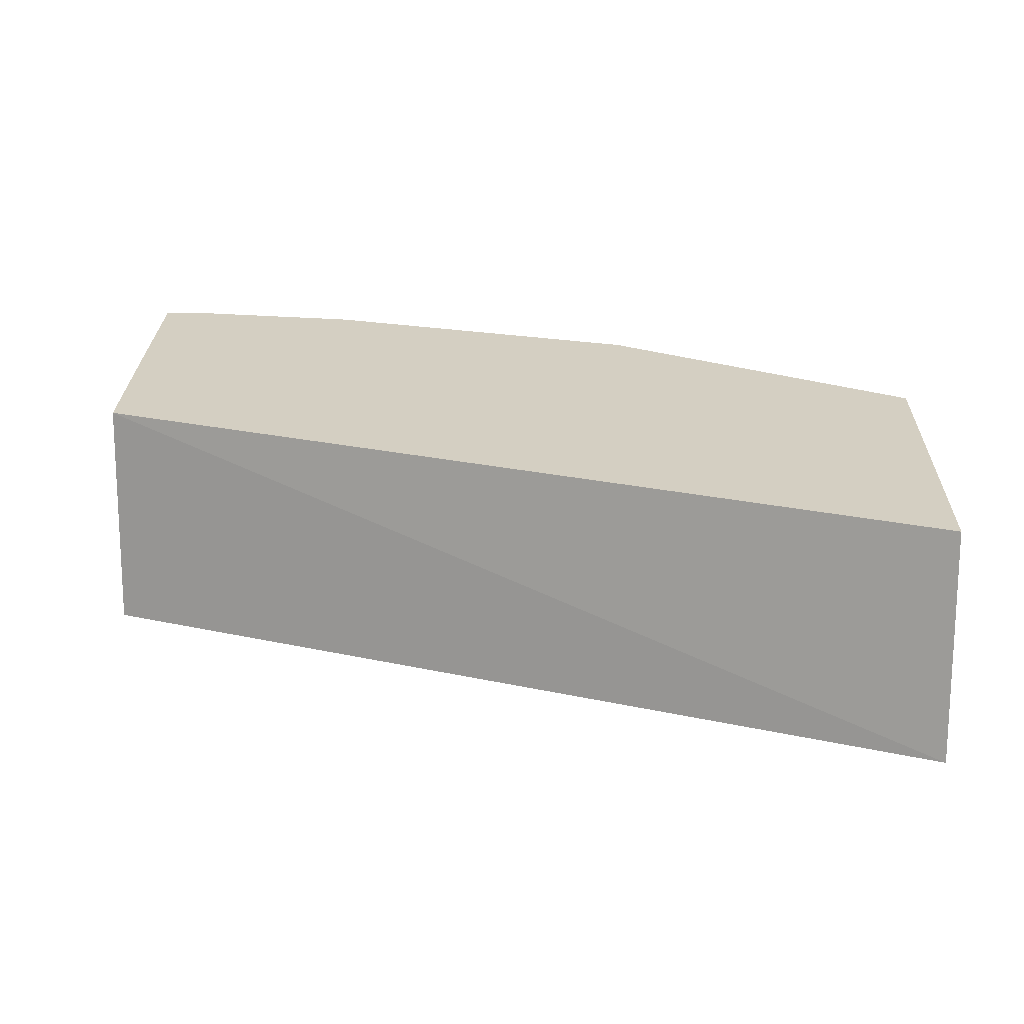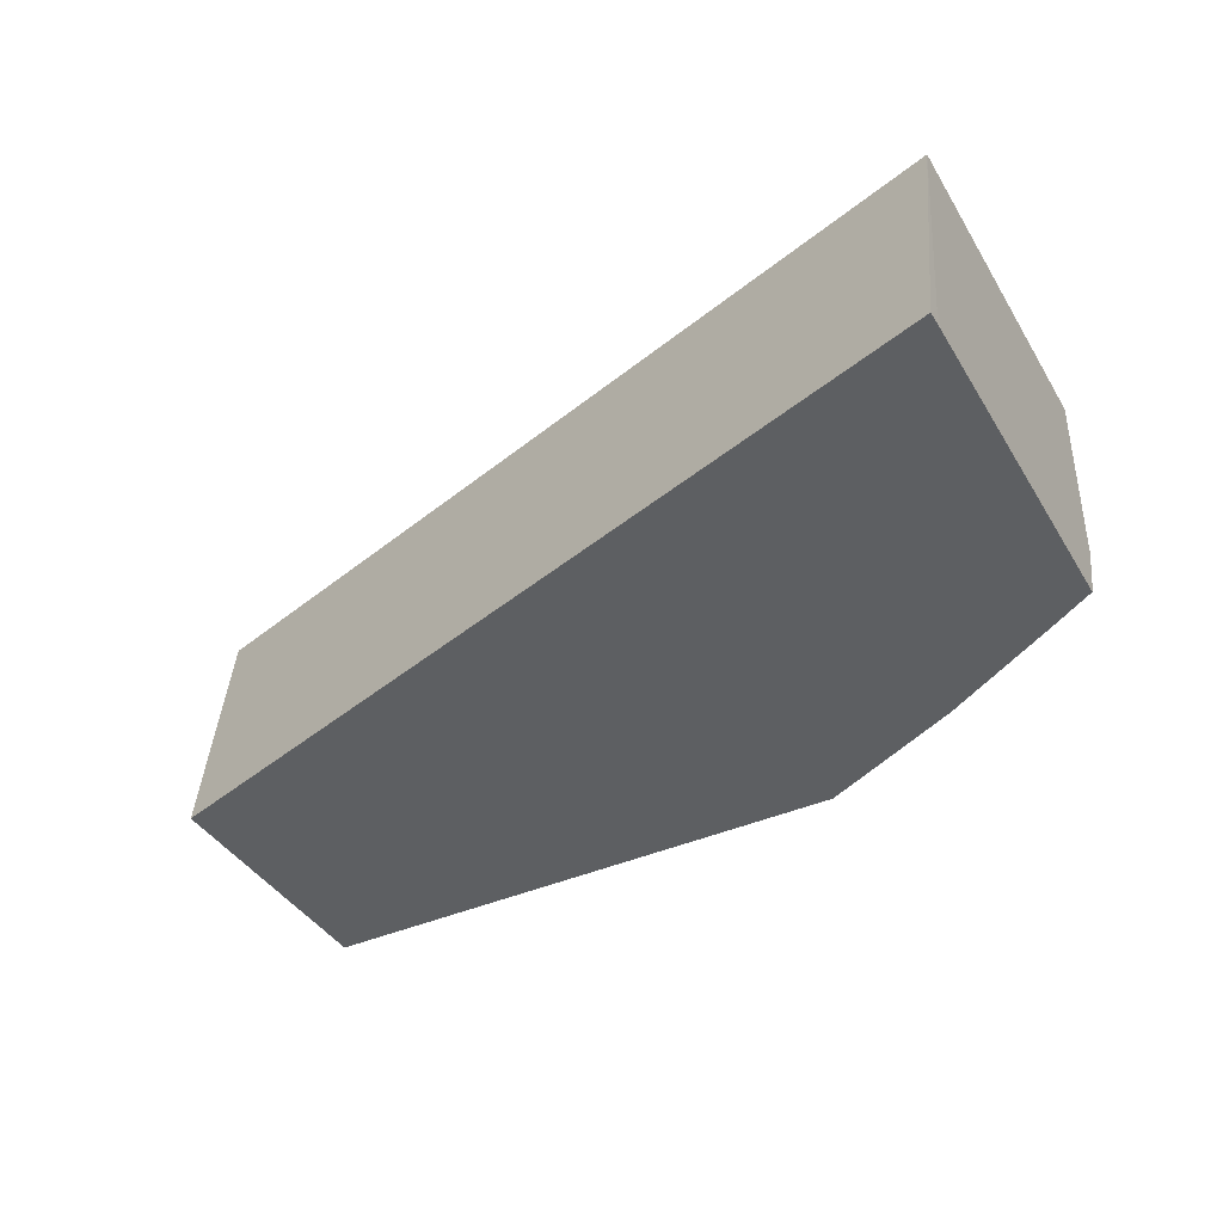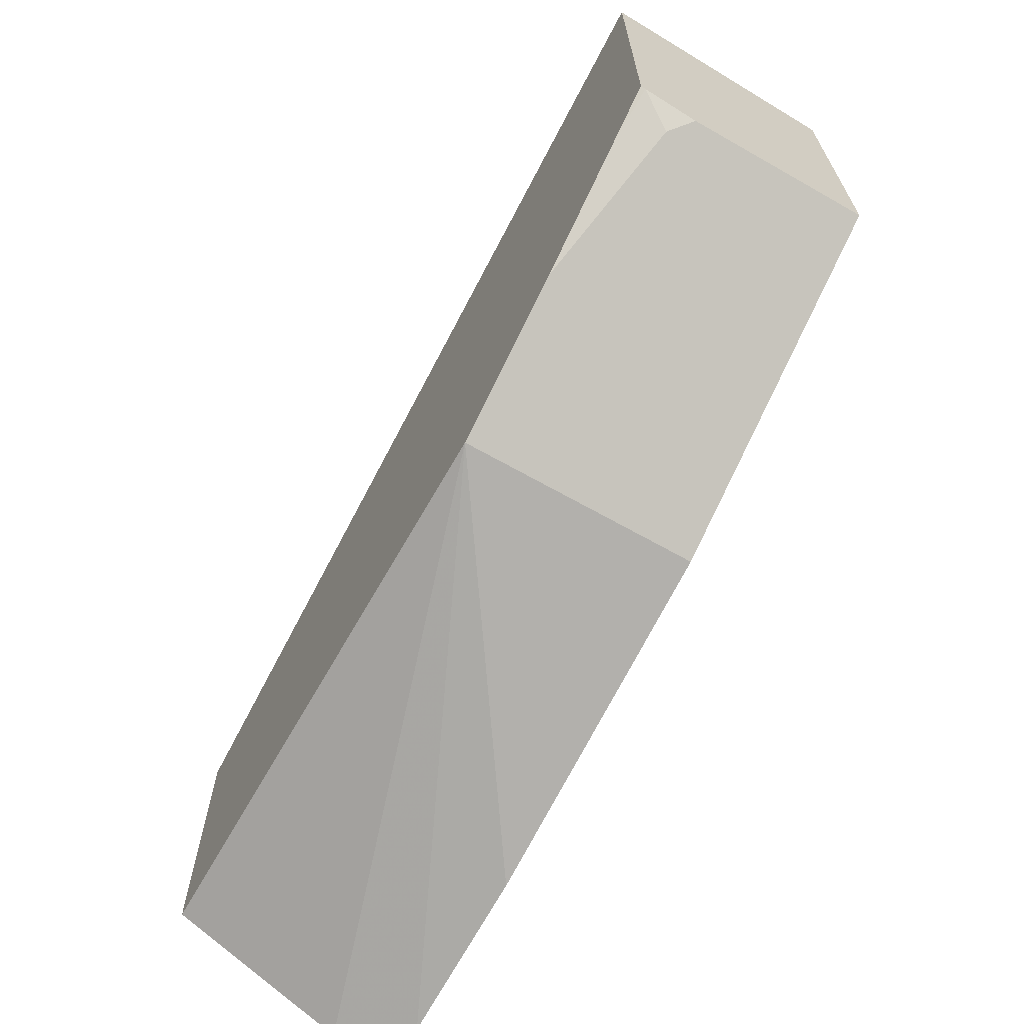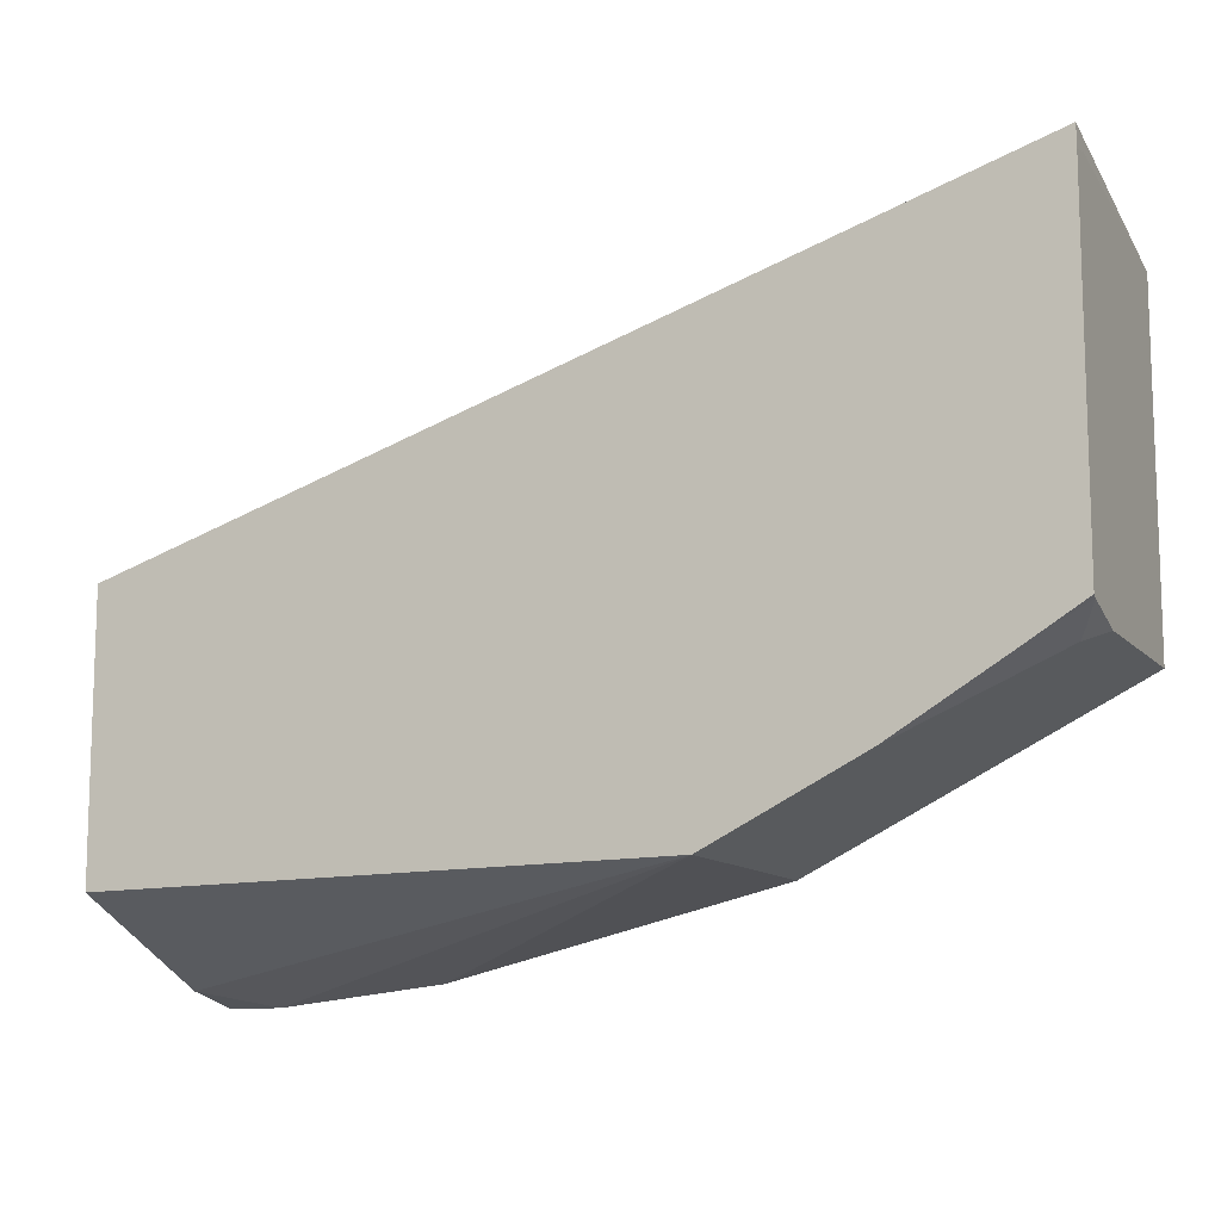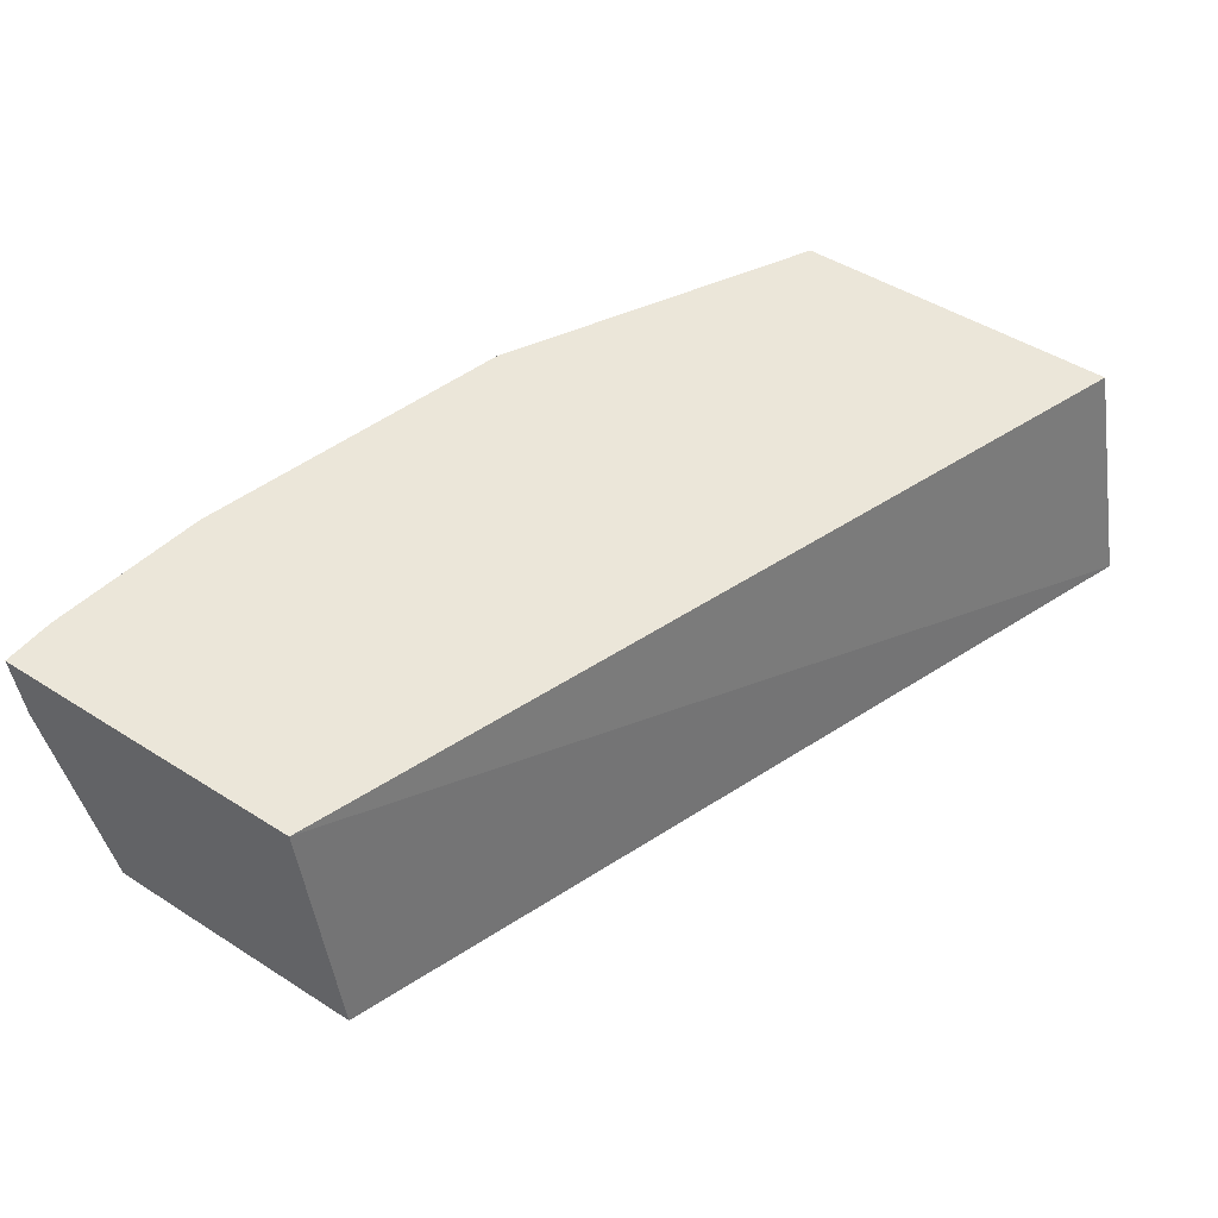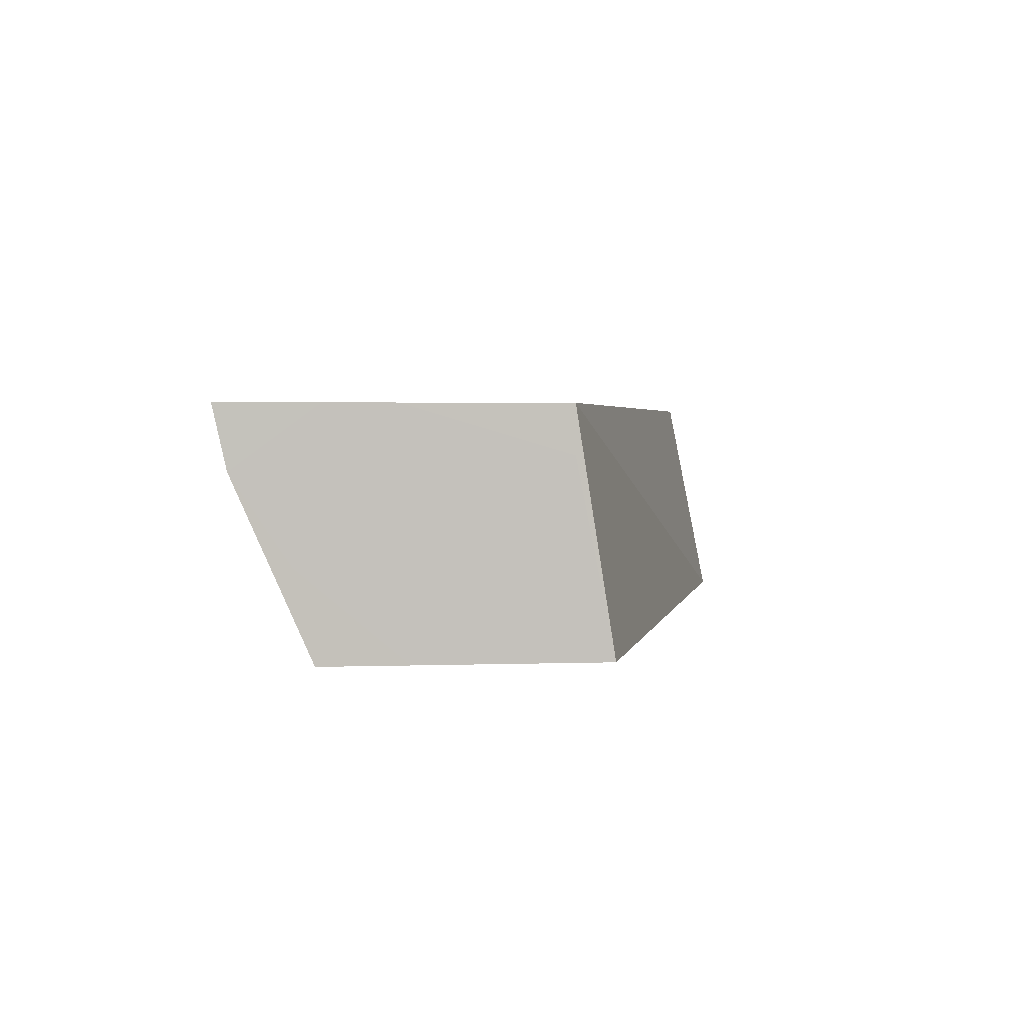
<metadata>
{"format":"obj","ext":"obj","renderer":"f3d","projection":"perspective","resolution":1024,"background":"white","views":[{"elev":25.8,"azim":1.5,"up":"+Y"},{"elev":-39.6,"azim":28.1,"up":"+Y"},{"elev":-66.6,"azim":60.3,"up":"+Z"},{"elev":-11.4,"azim":24.3,"up":"+Z"},{"elev":47.0,"azim":-54.2,"up":"+Y"},{"elev":2.5,"azim":-97.2,"up":"+Y"}]}
</metadata>
<code>
v -4.115e-05 -0.6414 -0.5133
v -9.417e-05 -0.6601 -0.5092
v -9.417e-05 -0.6414 -0.4838
v 0.01671 -0.6414 -0.5133
v -4.115e-05 -0.7132 -0.4859
v -9.417e-05 -0.6603 -0.5091
v 0.1726 -0.7132 -0.4832
v -9.417e-05 -0.6414 -0.463
v 0.06905 -0.6414 -0.5077
v -9.417e-05 -0.7132 -0.4598
v -9.417e-05 -0.6862 -0.4919
v 0.1726 -0.6414 -0.4832
v 0.1843 -0.7132 -0.4774
v -9.417e-05 -0.6558 -0.4142
v -1.463e-05 -0.6414 -0.4142
v -9.417e-05 -0.7132 -0.4028
v 0.187 -0.6414 -0.476
v 0.2188 -0.7132 -0.4601
v 0.2561 -0.6414 -0.4415
v 0.2707 -0.6414 -0.4342
v 0.2707 -0.6958 -0.4342
v 0.2707 -0.7132 -0.3162
v 0.2707 -0.6414 -0.3306
v 0.2646 -0.7019 -0.4372
v 0.2551 -0.7132 -0.4384
v 0.2707 -0.7118 -0.4296
v 0.2707 -0.7132 -0.3228
v 0.2707 -0.7072 -0.3215
v 0.2707 -0.7132 -0.4288
f 13 21 18
f 13 20 21
f 13 19 20
f 13 17 19
f 12 17 13
f 5 16 10
f 7 9 12
f 7 12 13
f 5 22 16
f 25 26 29
f 8 14 15
f 14 16 15
f 22 27 28
f 15 22 23
f 18 21 24
f 18 24 25
f 20 23 28
f 20 28 27
f 20 27 29
f 20 29 26
f 20 26 21
f 21 26 24
f 22 28 23
f 24 26 25
f 5 27 22
f 15 16 22
f 5 29 27
f 2 10 16
f 5 18 25
f 5 25 29
f 1 2 3
f 1 3 8
f 1 8 15
f 1 15 23
f 1 23 20
f 1 19 17
f 1 17 12
f 1 12 9
f 1 9 4
f 1 4 2
f 2 5 6
f 1 20 19
f 2 11 10
f 2 6 11
f 5 13 18
f 5 7 13
f 5 11 6
f 4 9 7
f 5 10 11
f 2 4 7
f 2 8 3
f 2 14 8
f 2 16 14
f 2 7 5

</code>
